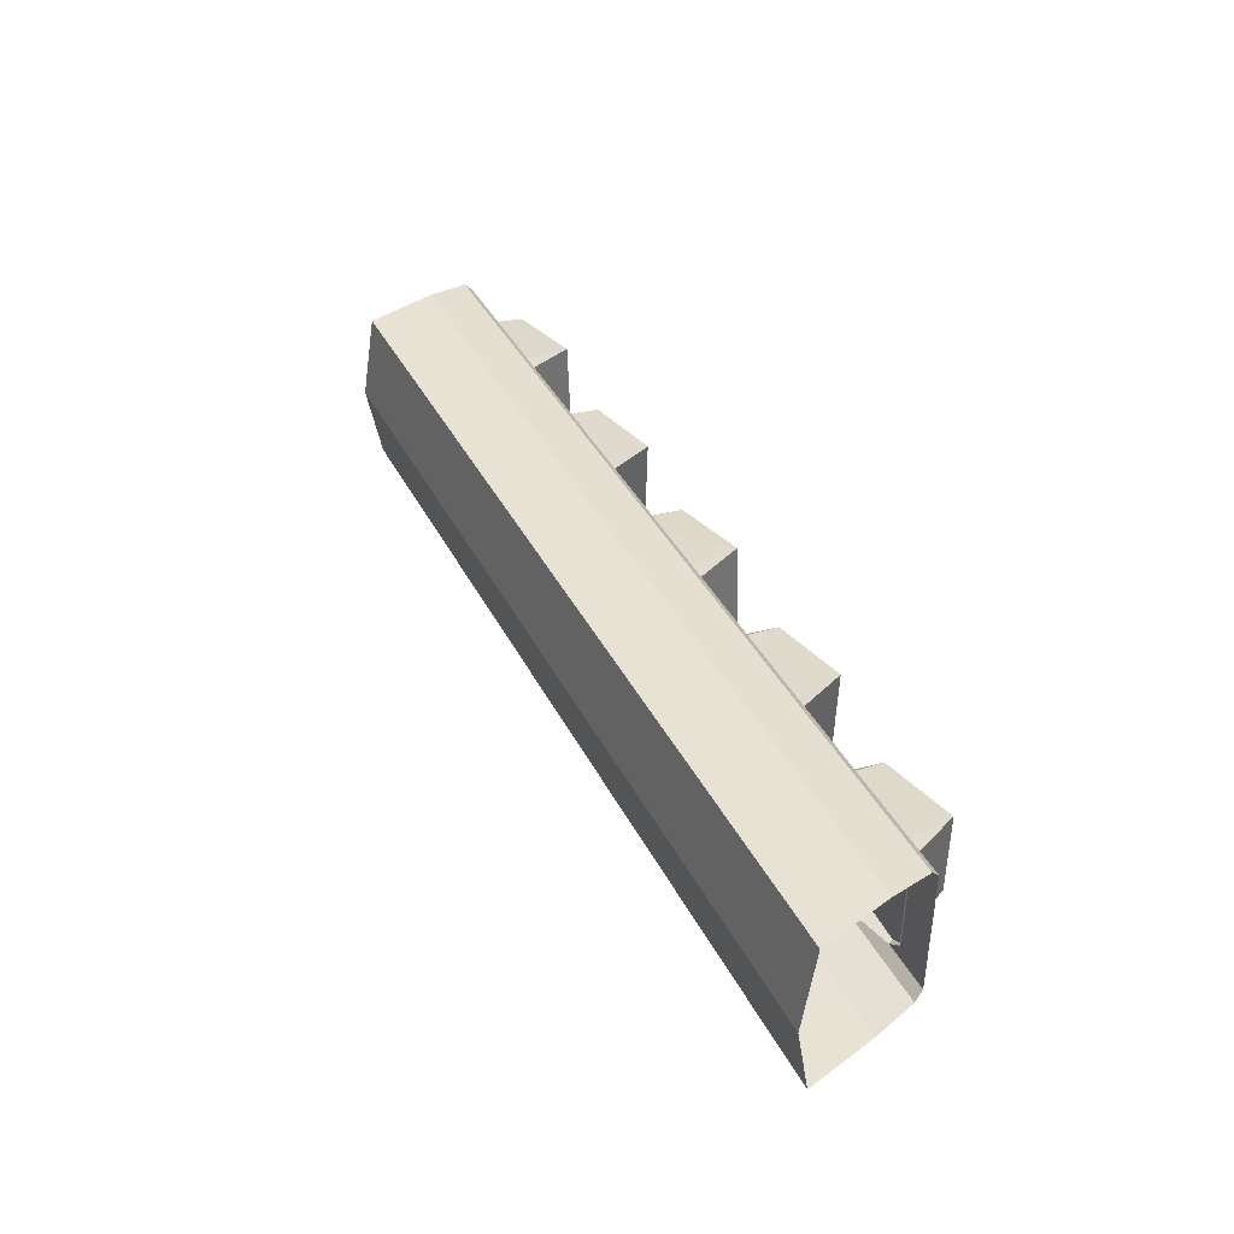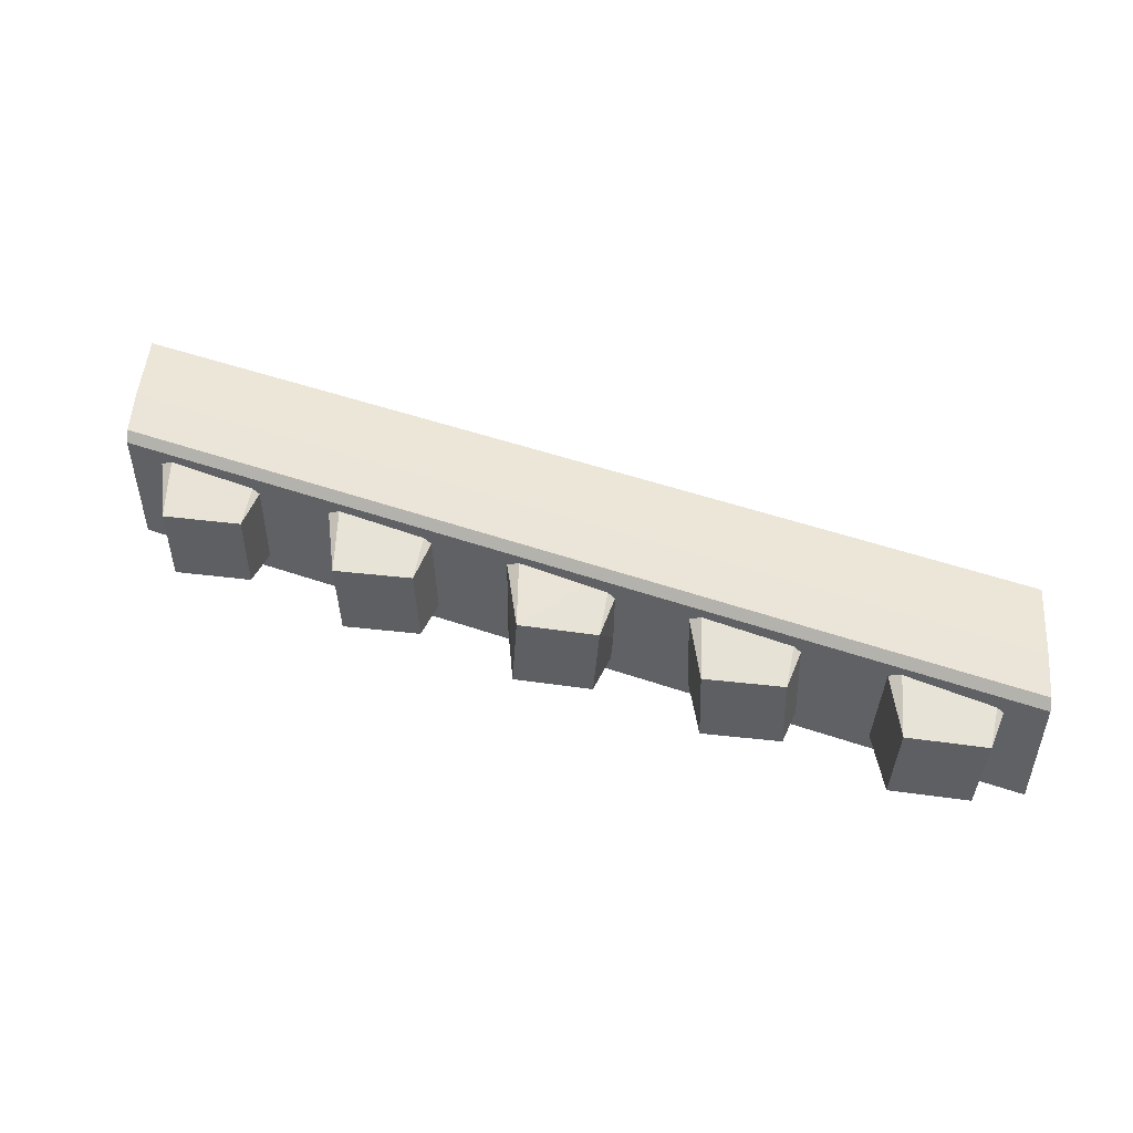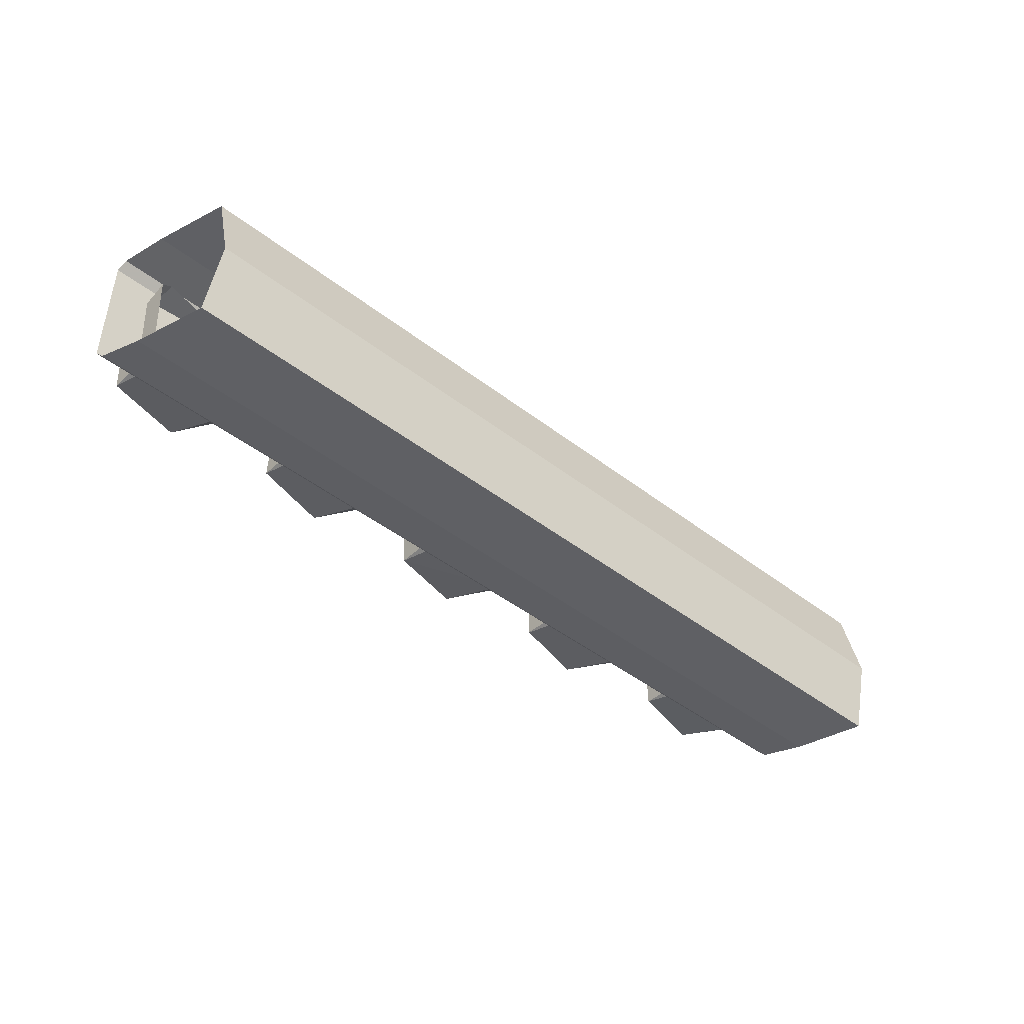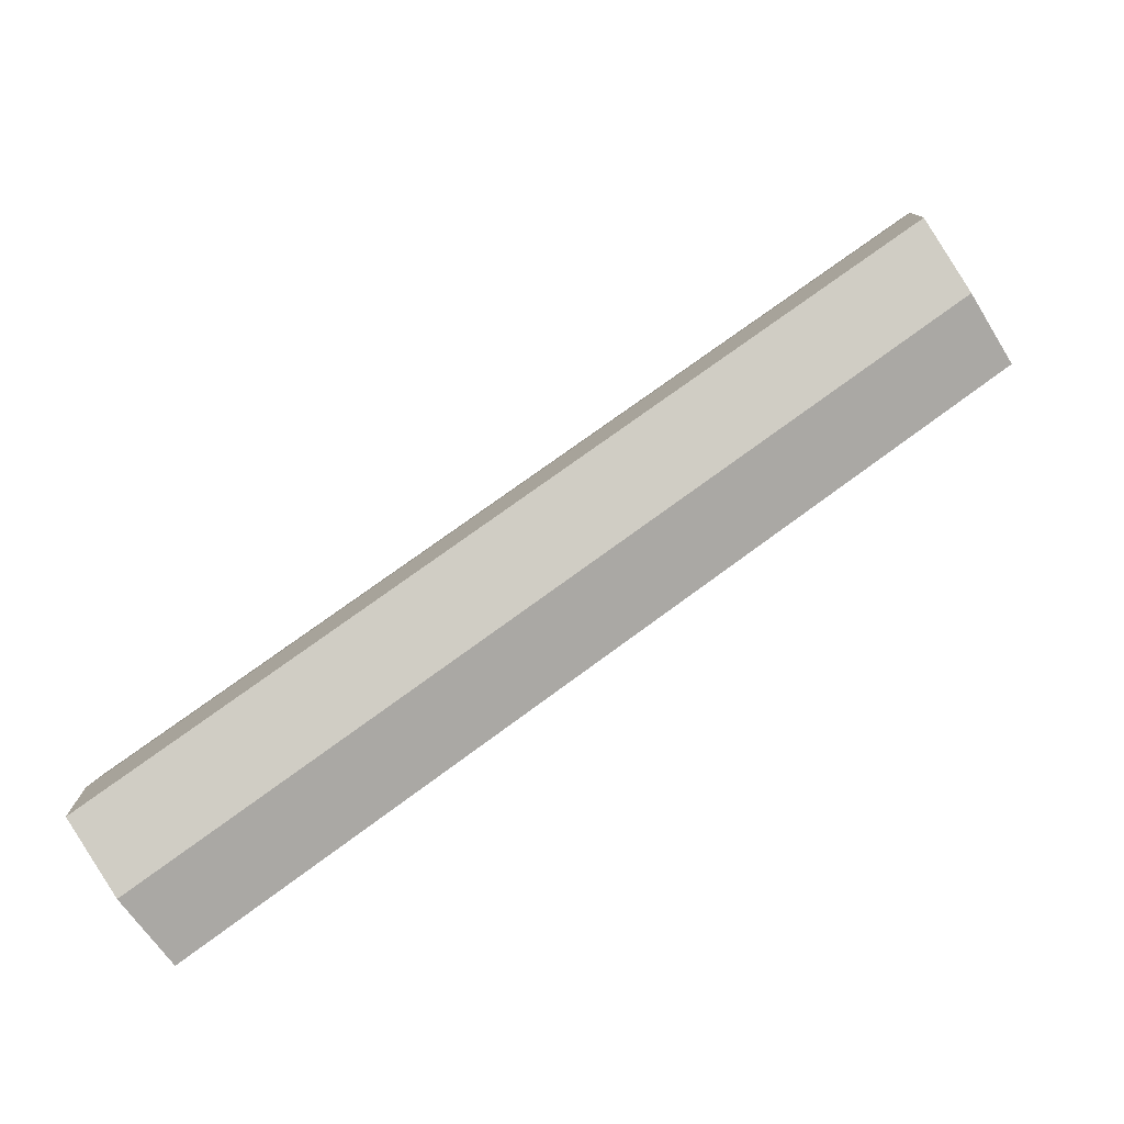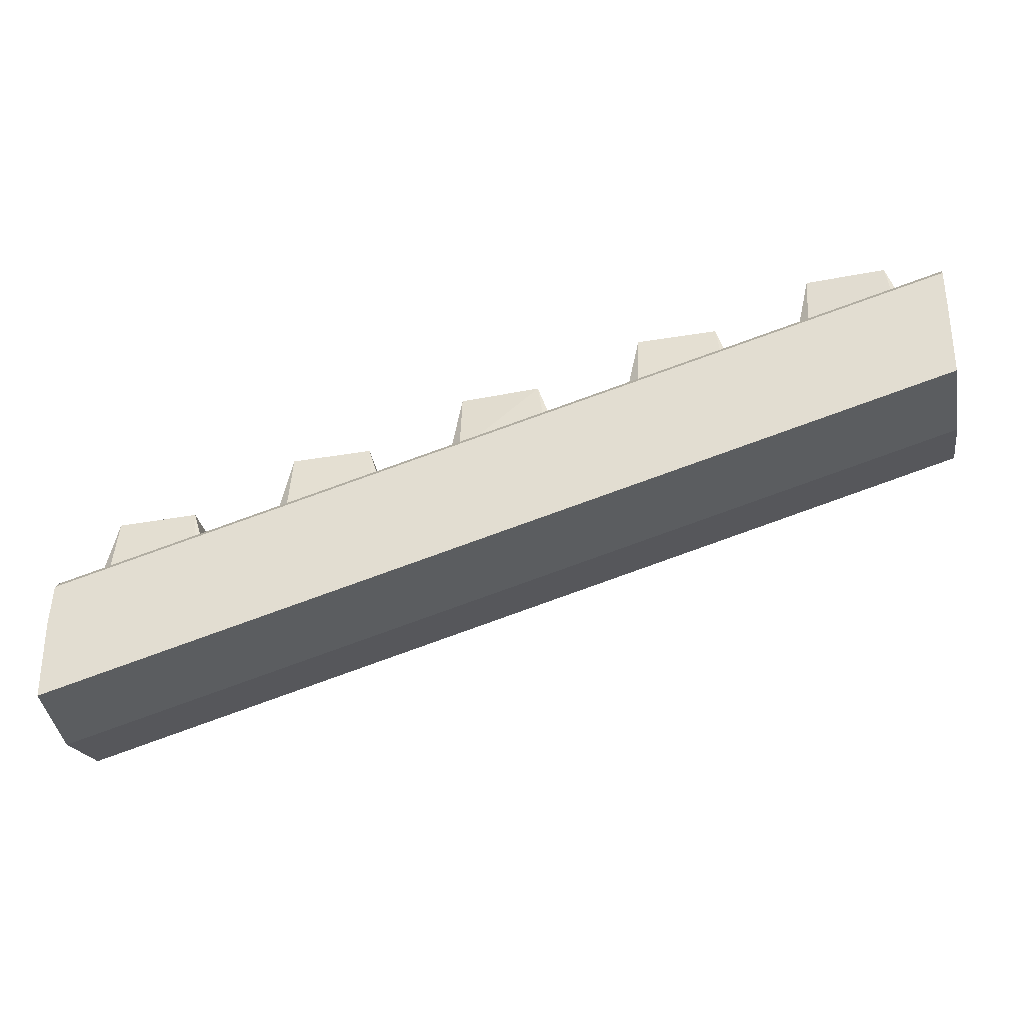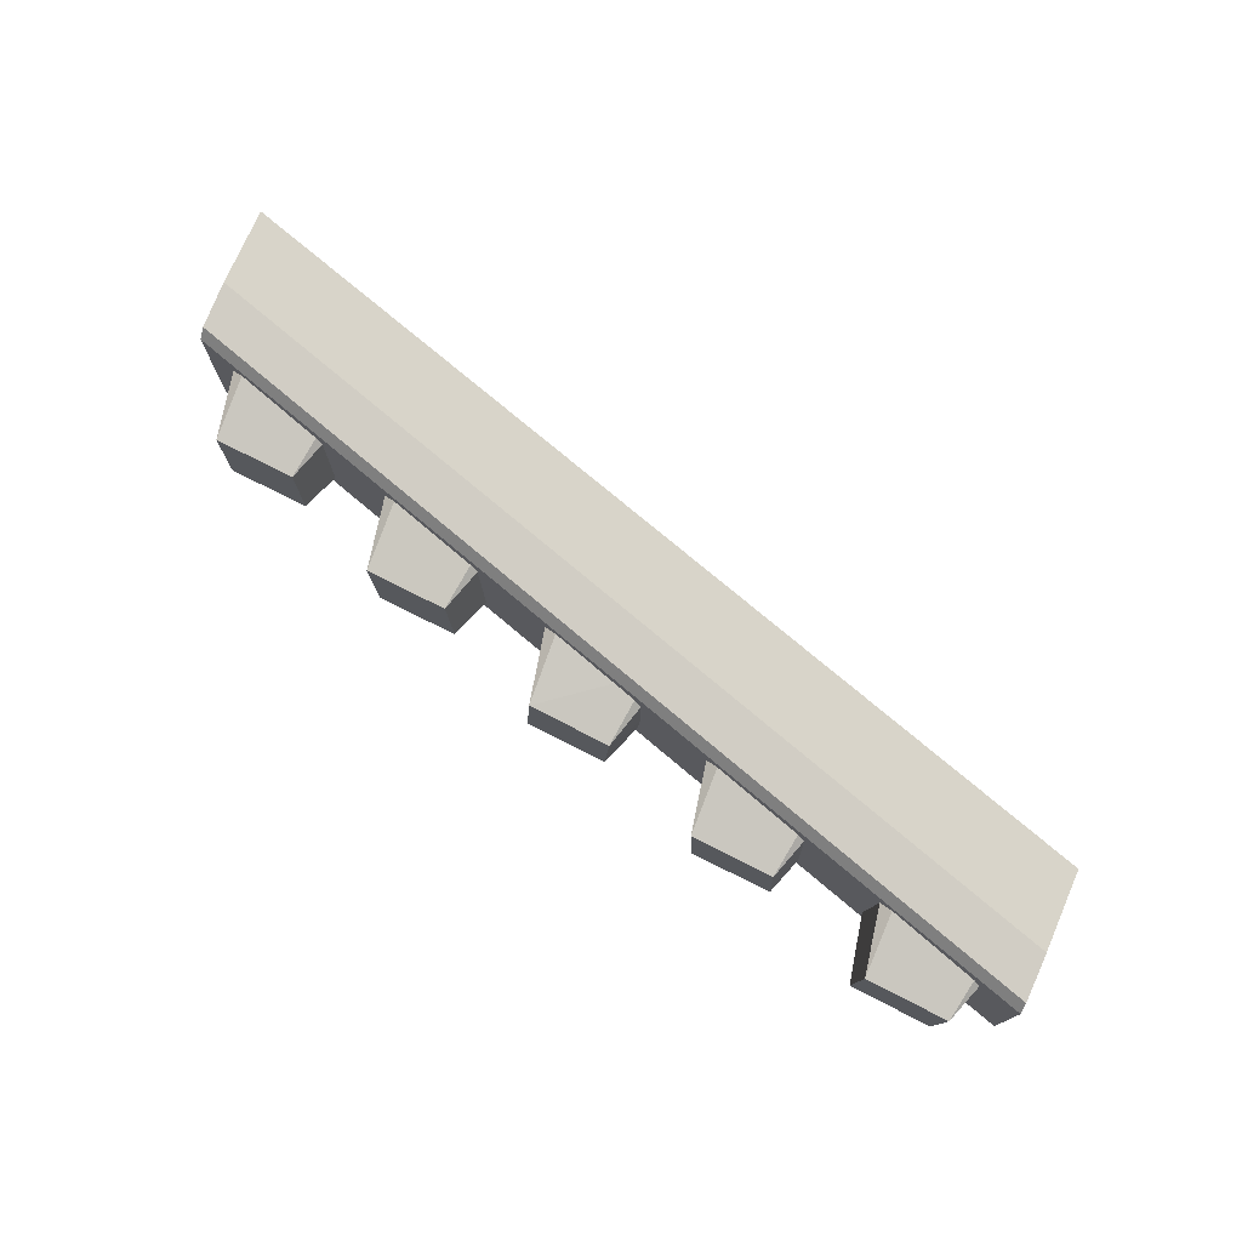
<metadata>
{"format":"obj","ext":"obj","renderer":"f3d","projection":"perspective","resolution":1024,"background":"white","views":[{"elev":39.8,"azim":48.2,"up":"+Z"},{"elev":49.3,"azim":-175.7,"up":"+Z"},{"elev":-45.0,"azim":-58.6,"up":"+Z"},{"elev":-77.3,"azim":-147.2,"up":"+Y"},{"elev":-30.5,"azim":-169.8,"up":"+Y"},{"elev":75.0,"azim":-156.5,"up":"+Z"}]}
</metadata>
<code>
v  0 0 0.8999
v  0 0 -0.8959
v  -10 3 0.8999
v  -10 3 -0.8959
v  -10 3.501 0.8366
v  0 0.6 0.7344
v  0 0.501 -0.8326
v  -10 3.6 -0.7303
v  -10 3.6 0.7344
v  0 0.501 0.8366
v  0 0.6 -0.7303
v  -10 3.501 -0.8326
v  -1.523 0.7581 0.6356
v  -1.656 0.7659 0.5458
v  -0.3871 0.6912 0.5458
v  -0.5207 0.6991 0.6356
v  -0.5207 0.6991 -0.6356
v  -0.3871 0.6912 -0.5458
v  -1.656 0.7659 -0.5458
v  -1.523 0.7581 -0.6356
v  -1.418 1.49 0.4731
v  -0.5387 1.438 0.4731
v  -0.5387 1.438 -0.4731
v  -1.418 1.49 -0.4731
v  -3.502 1.373 0.6428
v  -3.639 1.381 0.555
v  -2.37 1.306 0.5363
v  -2.501 1.314 0.6281
v  -2.542 1.316 -0.6428
v  -2.406 1.308 -0.555
v  -3.675 1.383 -0.5363
v  -3.544 1.375 -0.6281
v  -3.402 2.128 0.4795
v  -2.523 2.076 0.4665
v  -2.554 2.078 -0.4795
v  -3.433 2.13 -0.4665
v  -5.531 1.971 0.633
v  -5.664 1.979 0.5426
v  -4.394 1.905 0.549
v  -4.529 1.912 0.6381
v  -4.515 1.912 -0.633
v  -4.382 1.904 -0.5426
v  -5.651 1.979 -0.549
v  -5.517 1.971 -0.6381
v  -5.447 2.744 0.46
v  -4.568 2.692 0.4854
v  -4.508 2.688 -0.46
v  -5.386 2.74 -0.4854
v  -7.501 2.562 0.6432
v  -7.637 2.57 0.5556
v  -6.368 2.495 0.5358
v  -6.499 2.503 0.6276
v  -6.543 2.506 -0.6432
v  -6.406 2.498 -0.5556
v  -7.675 2.572 -0.5358
v  -7.544 2.565 -0.6276
v  -7.402 3.294 0.4798
v  -6.522 3.242 0.4662
v  -6.555 3.244 -0.4798
v  -7.434 3.296 -0.4661
v  -9.558 3.162 0.6225
v  -9.686 3.169 0.5294
v  -8.418 3.095 0.5614
v  -8.557 3.103 0.6478
v  -8.486 3.099 -0.6225
v  -8.357 3.091 -0.5294
v  -9.625 3.166 -0.5614
v  -9.487 3.157 -0.6478
v  -9.444 3.893 0.4617
v  -8.565 3.841 0.4839
v  -8.513 3.838 -0.4617
v  -9.391 3.89 -0.4839
v  0 -0.8524 0.8999
v  0 -0.8524 -0.8959
v  -10 2.148 0.8999
v  -10 2.148 -0.8959
v  0 -1.034 0.002014
v  -10 1.966 0.002015
g wall_low_diagonal
f 6 11 8 9
f 1 10 5 3
f 4 12 7 2
f 9 5 10 6
f 11 7 12 8
f 21 22 23 24
f 13 16 22 21
f 15 18 23 22
f 17 20 24 23
f 19 14 21 24
f 14 13 21
f 16 15 22
f 18 17 23
f 20 19 24
f 33 34 35 36
f 25 28 34 33
f 27 30 35 34
f 29 32 36 35
f 31 26 33 36
f 26 25 33
f 28 27 34
f 30 29 35
f 32 31 36
f 45 46 47 48
f 37 40 46 45
f 39 42 47 46
f 41 44 48 47
f 43 38 45 48
f 38 37 45
f 40 39 46
f 42 41 47
f 44 43 48
f 57 58 59 60
f 49 52 58 57
f 51 54 59 58
f 53 56 60 59
f 55 50 57 60
f 50 49 57
f 52 51 58
f 54 53 59
f 56 55 60
f 69 70 71 72
f 61 64 70 69
f 63 66 71 70
f 65 68 72 71
f 67 62 69 72
f 62 61 69
f 64 63 70
f 66 65 71
f 68 67 72
f 1 3 75 73
f 4 2 74 76
f 73 75 78 77
f 76 74 77 78

</code>
